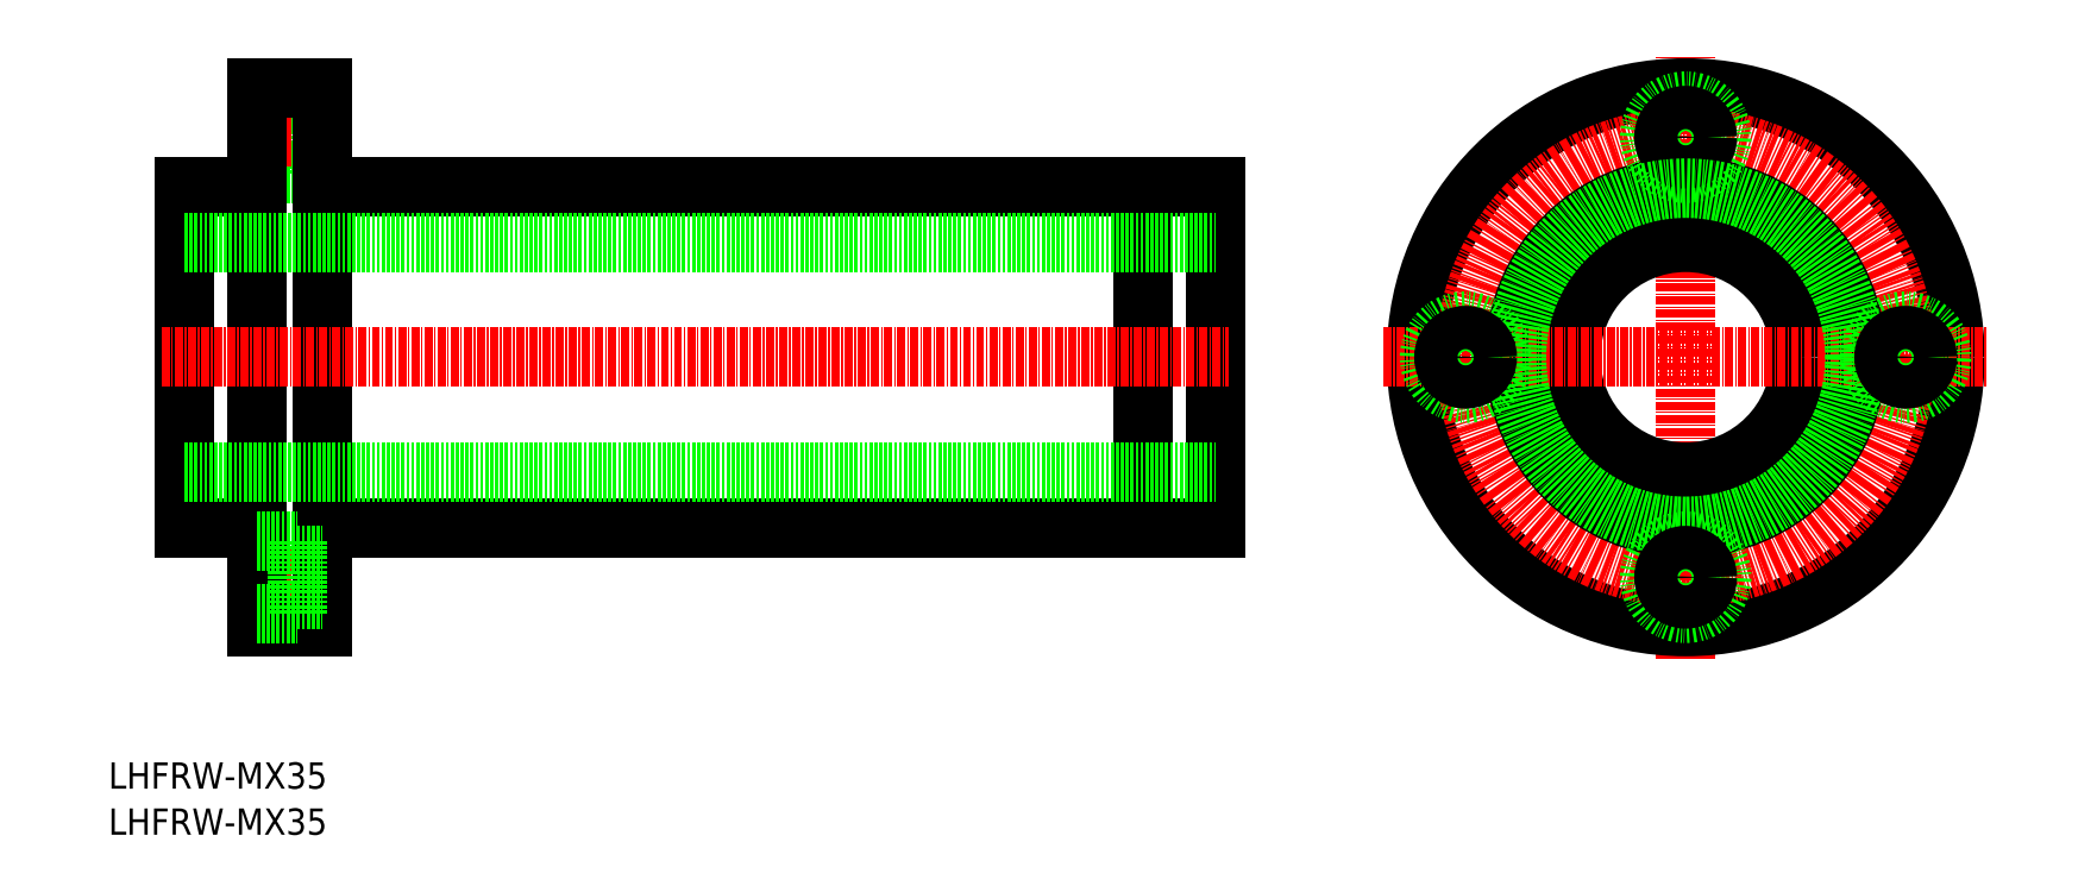
<metadata>
{"format":"dxf","ext":"dxf","renderer":"ezdxf+matplotlib","layout":"modelspace","background":"white","min_lineweight":24,"dpi":150}
</metadata>
<code>
0
SECTION
2
ENTITIES
0
TEXT
8
0
10
351.7
20
-254.5
30
0
40
4
1
LHFRW-MX35
0
TEXT
8
0
10
351.7
20
-261.5
30
0
40
4
1
LHFRW-MX35
0
LINE
8
CENTER
10
591.8
20
-234.8
30
0
11
591.8
21
-142.8
31
0
0
CIRCLE
8
0
10
591.8
20
-188.8
30
0
40
41
0
CIRCLE
8
CENTER
10
591.8
20
-188.8
30
0
40
33.5
0
CIRCLE
8
0
10
591.8
20
-188.8
30
0
40
26
0
CIRCLE
8
0
10
591.8
20
-188.8
30
0
40
17.5
0
LINE
8
CENTER
10
545.8
20
-188.8
30
0
11
637.8
21
-188.8
31
0
0
CIRCLE
8
0
10
591.8
20
-155.3
30
0
40
5.5
0
CIRCLE
8
0
10
591.8
20
-155.3
30
0
40
3.3
0
LINE
8
0
10
380.4
20
-149.8
30
0
11
380.4
21
-160.8
31
0
0
LINE
8
0
10
374.3
20
-160.8
30
0
11
380.4
21
-160.8
31
0
0
LINE
8
0
10
374.3
20
-149.8
30
0
11
380.4
21
-149.8
31
0
0
LINE
8
0
10
380.4
20
-158.6
30
0
11
384.3
21
-158.6
31
0
0
LINE
8
0
10
380.4
20
-152
30
0
11
384.3
21
-152
31
0
0
LINE
8
CENTER
10
372.3
20
-222.3
30
0
11
386.3
21
-222.3
31
0
0
LINE
8
CENTER
10
372.3
20
-155.3
30
0
11
386.3
21
-155.3
31
0
0
LINE
8
0
10
384.3
20
-147.8
30
0
11
384.3
21
-229.8
31
0
0
LINE
8
0
10
374.3
20
-229.8
30
0
11
384.3
21
-229.8
31
0
0
LINE
8
0
10
374.3
20
-147.8
30
0
11
384.3
21
-147.8
31
0
0
LINE
8
0
10
363.3
20
-162.8
30
0
11
374.3
21
-162.8
31
0
0
LINE
8
0
10
384.3
20
-162.8
30
0
11
520.3
21
-162.8
31
0
0
LINE
8
0
10
384.3
20
-214.8
30
0
11
520.3
21
-214.8
31
0
0
LINE
8
0
10
363.3
20
-214.8
30
0
11
374.3
21
-214.8
31
0
0
LINE
8
0
10
363.3
20
-162.8
30
0
11
363.3
21
-214.8
31
0
0
LINE
8
0
10
520.3
20
-162.8
30
0
11
520.3
21
-214.8
31
0
0
LINE
8
0
10
374.3
20
-147.8
30
0
11
374.3
21
-229.8
31
0
0
LINE
8
0
10
509.3
20
-162.8
30
0
11
509.3
21
-214.8
31
0
0
LINE
8
0
10
363.3
20
-206.3
30
0
11
520.3
21
-206.3
31
0
0
LINE
8
0
10
363.3
20
-171.3
30
0
11
520.3
21
-171.3
31
0
0
LINE
8
CENTER
10
359.8
20
-188.8
30
0
11
522.3
21
-188.8
31
0
0
CIRCLE
8
0
10
591.8
20
-188.8
30
0
40
25.75
0
CIRCLE
8
0
10
558.3
20
-188.8
30
0
40
5.5
0
CIRCLE
8
0
10
558.3
20
-188.8
30
0
40
3.3
0
CIRCLE
8
0
10
591.8
20
-222.3
30
0
40
5.5
0
CIRCLE
8
0
10
591.8
20
-222.3
30
0
40
3.3
0
CIRCLE
8
0
10
625.3
20
-188.8
30
0
40
5.5
0
CIRCLE
8
0
10
625.3
20
-188.8
30
0
40
3.3
0
LINE
8
0
10
380.4
20
-216.8
30
0
11
380.4
21
-227.8
31
0
0
LINE
8
0
10
374.3
20
-227.8
30
0
11
380.4
21
-227.8
31
0
0
LINE
8
0
10
374.3
20
-216.8
30
0
11
380.4
21
-216.8
31
0
0
LINE
8
0
10
380.4
20
-225.6
30
0
11
384.3
21
-225.6
31
0
0
LINE
8
0
10
380.4
20
-219
30
0
11
384.3
21
-219
31
0
0
ENDSEC
0
EOF

</code>
